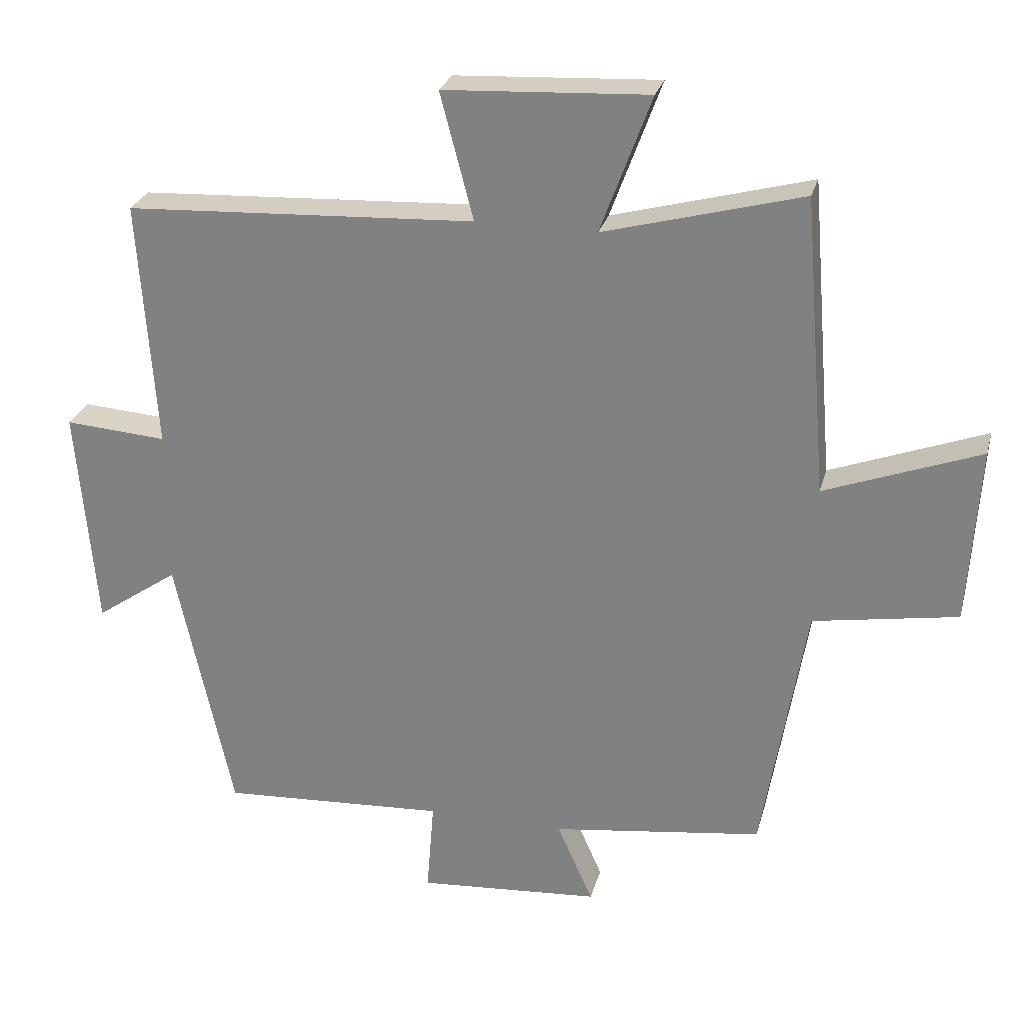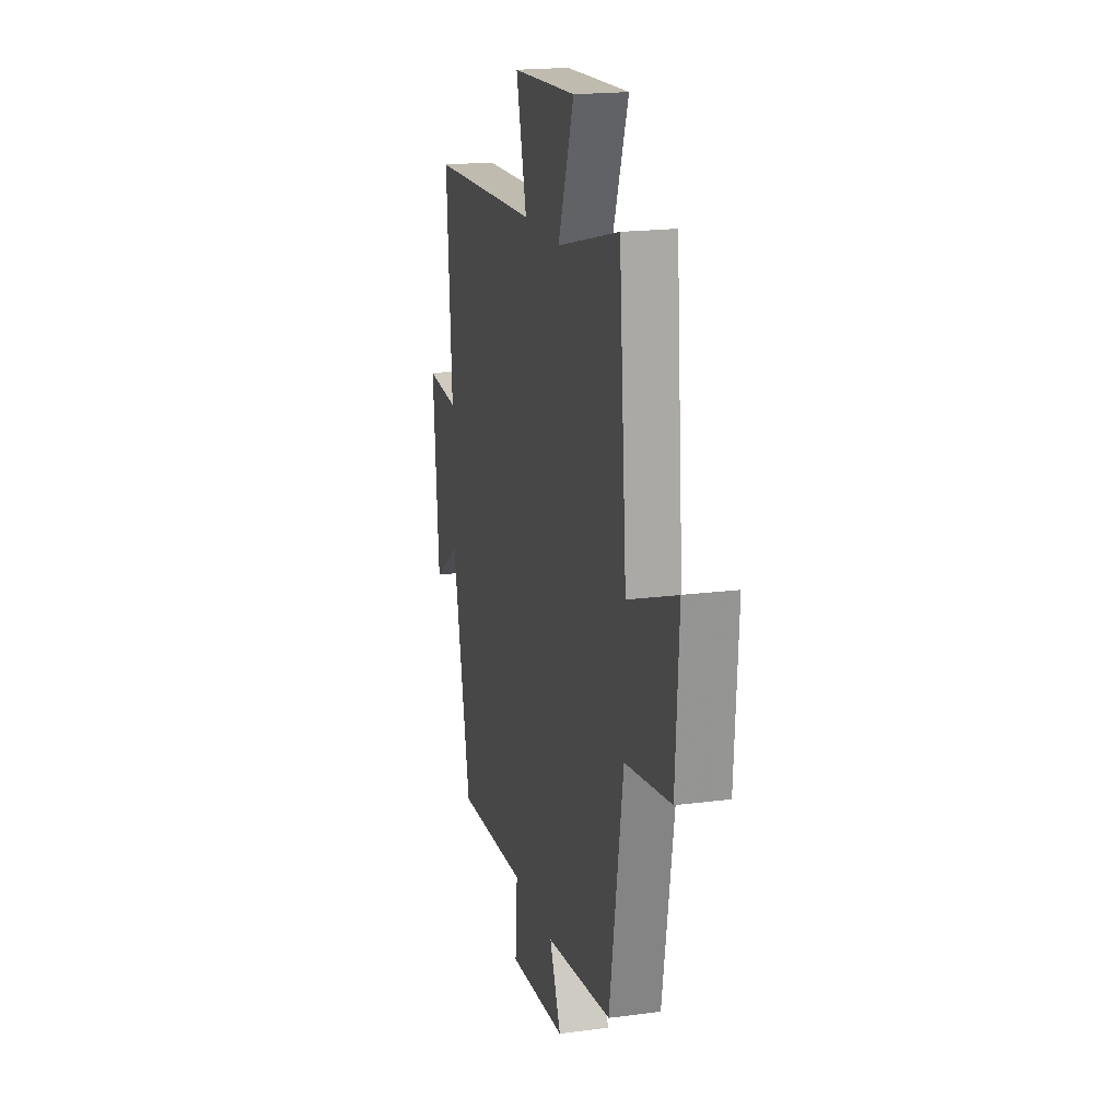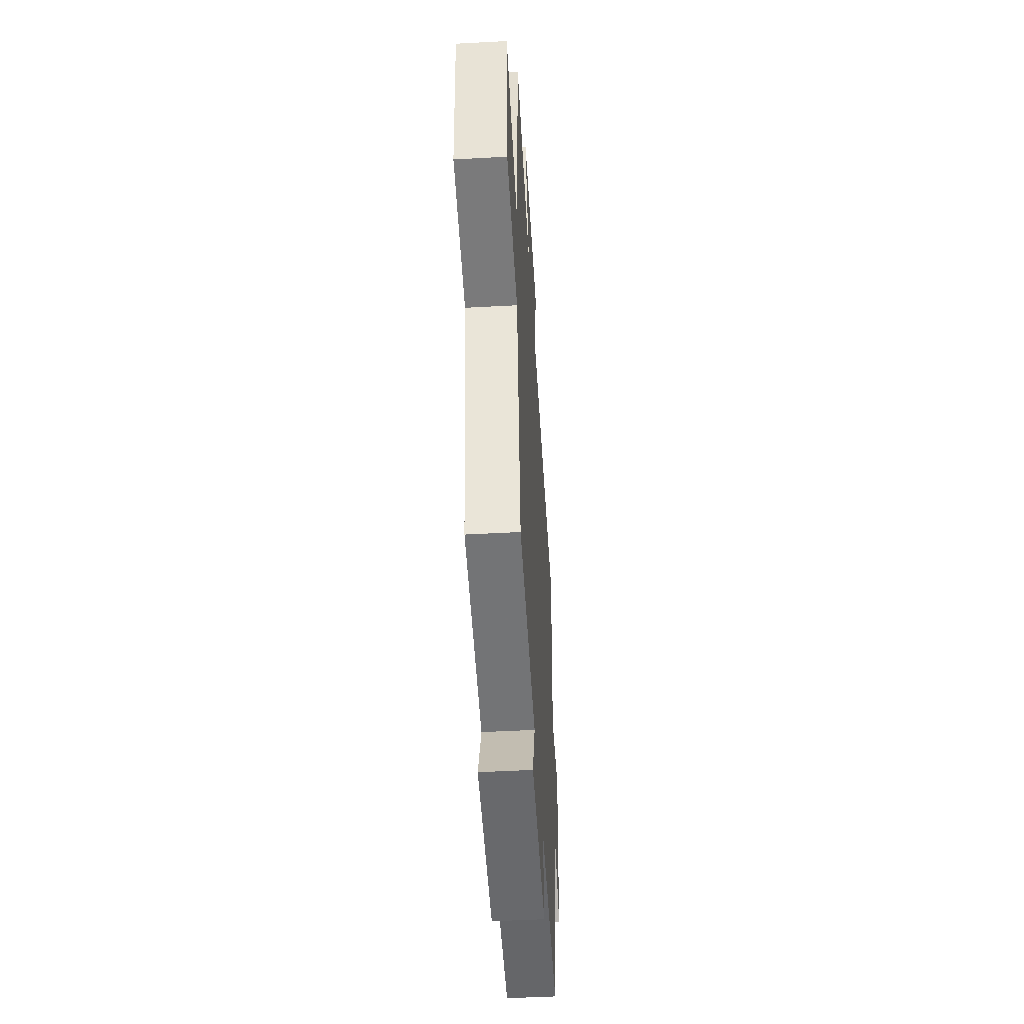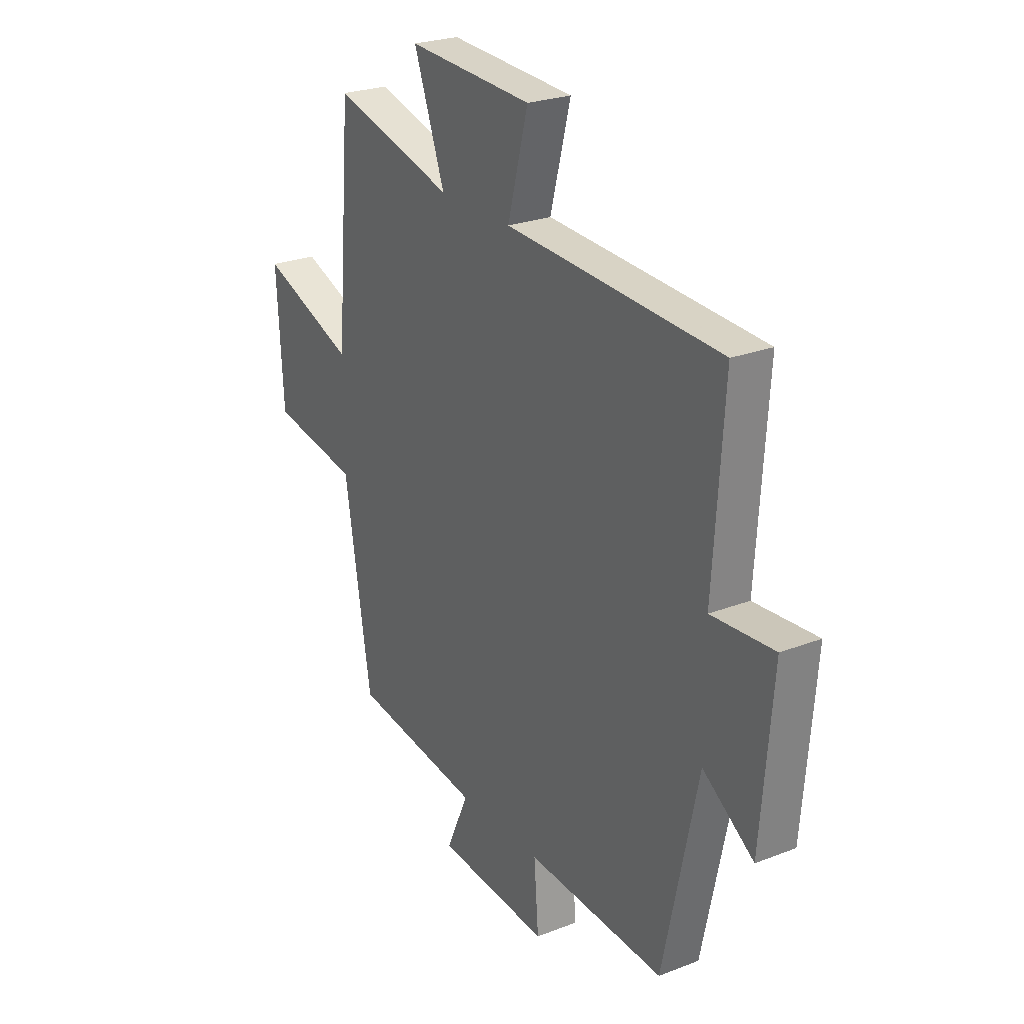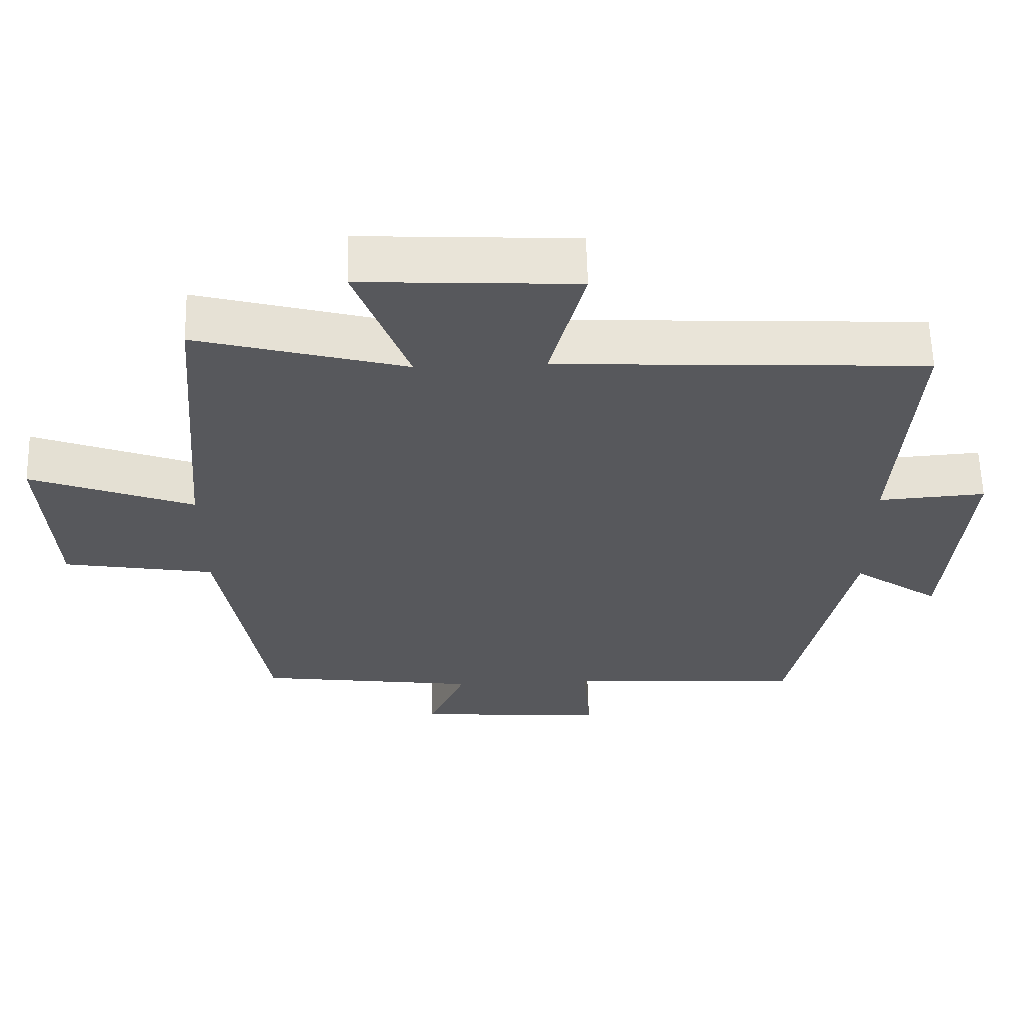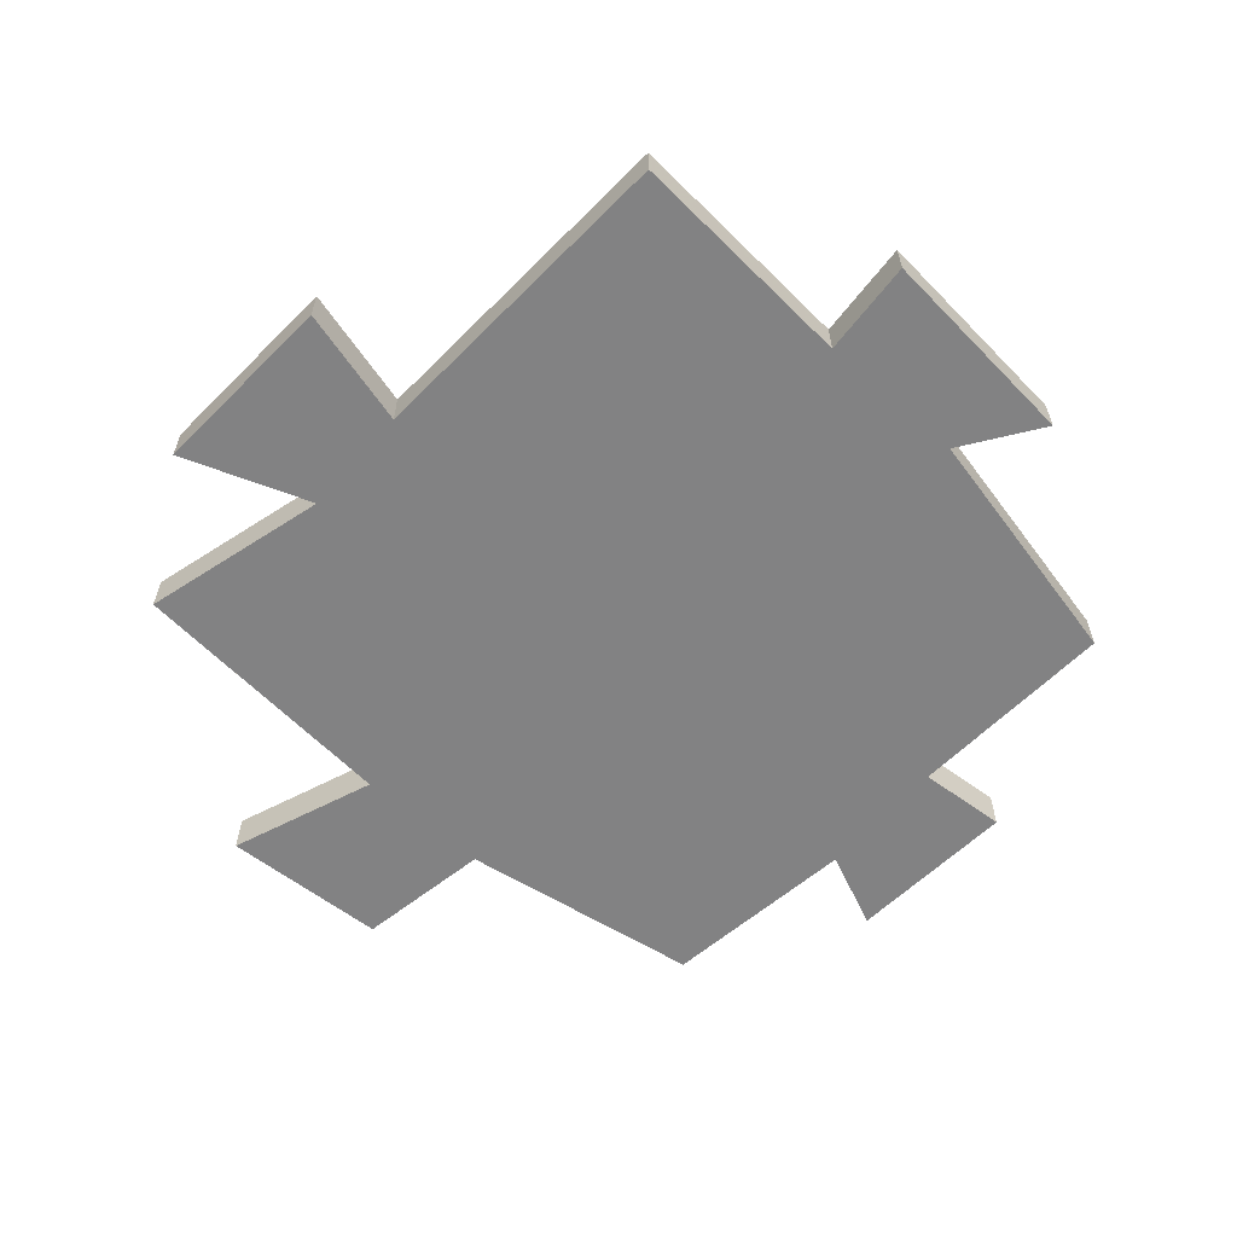
<metadata>
{"format":"obj","ext":"obj","renderer":"f3d","projection":"perspective","resolution":1024,"background":"white","views":[{"elev":26.8,"azim":-165.8,"up":"+Z"},{"elev":19.1,"azim":-104.1,"up":"+Z"},{"elev":-48.6,"azim":-86.5,"up":"+Z"},{"elev":25.0,"azim":57.9,"up":"+Z"},{"elev":61.2,"azim":-1.5,"up":"+Z"},{"elev":-60.9,"azim":48.6,"up":"+Y"}]}
</metadata>
<code>
v 0.416 0.07 -0.519
v 0.082 0.07 -0.5
v 0.093 0.07 -0.64
v -0.177 0.07 -0.62
v -0.124 0.07 -0.5
v -0.436 0.07 -0.458
v -0.5 0.07 -0.073
v -0.713 0.07 -0.037
v -0.729 0.07 0.225
v -0.5 0.07 0.139
v -0.464 0.07 0.579
v -0.171 0.07 0.5
v -0.246 0.07 0.703
v 0.056 0.07 0.687
v 0.007 0.07 0.5
v 0.525 0.07 0.474
v 0.5 0.07 0.106
v 0.651 0.07 0.117
v 0.623 0.07 -0.213
v 0.5 0.07 -0.128
v 0.416 0 -0.519
v 0.082 0 -0.5
v 0.093 0 -0.64
v -0.177 0 -0.62
v -0.124 0 -0.5
v -0.436 0 -0.458
v -0.5 0 -0.073
v -0.713 0 -0.037
v -0.729 0 0.225
v -0.5 0 0.139
v -0.464 0 0.579
v -0.171 0 0.5
v -0.246 0 0.703
v 0.056 0 0.687
v 0.007 0 0.5
v 0.525 0 0.474
v 0.5 0 0.106
v 0.651 0 0.117
v 0.623 0 -0.213
v 0.5 0 -0.128
f 17 18 19 20
f 17 20 1 2
f 15 16 17 2
f 12 13 14 15
f 12 15 2
f 12 2 3
f 11 12 3
f 10 11 3
f 7 8 9 10
f 5 6 7 10
f 5 10 3
f 3 4 5
f 40 39 38 37
f 22 21 40 37
f 22 37 36 35
f 35 34 33 32
f 22 35 32
f 23 22 32
f 23 32 31
f 23 31 30
f 30 29 28 27
f 30 27 26 25
f 23 30 25
f 25 24 23
f 1 21 22 2
f 2 22 23 3
f 3 23 24 4
f 4 24 25 5
f 5 25 26 6
f 6 26 27 7
f 7 27 28 8
f 8 28 29 9
f 9 29 30 10
f 10 30 31 11
f 11 31 32 12
f 12 32 33 13
f 13 33 34 14
f 14 34 35 15
f 15 35 36 16
f 16 36 37 17
f 17 37 38 18
f 18 38 39 19
f 19 39 40 20
f 20 40 21 1

</code>
